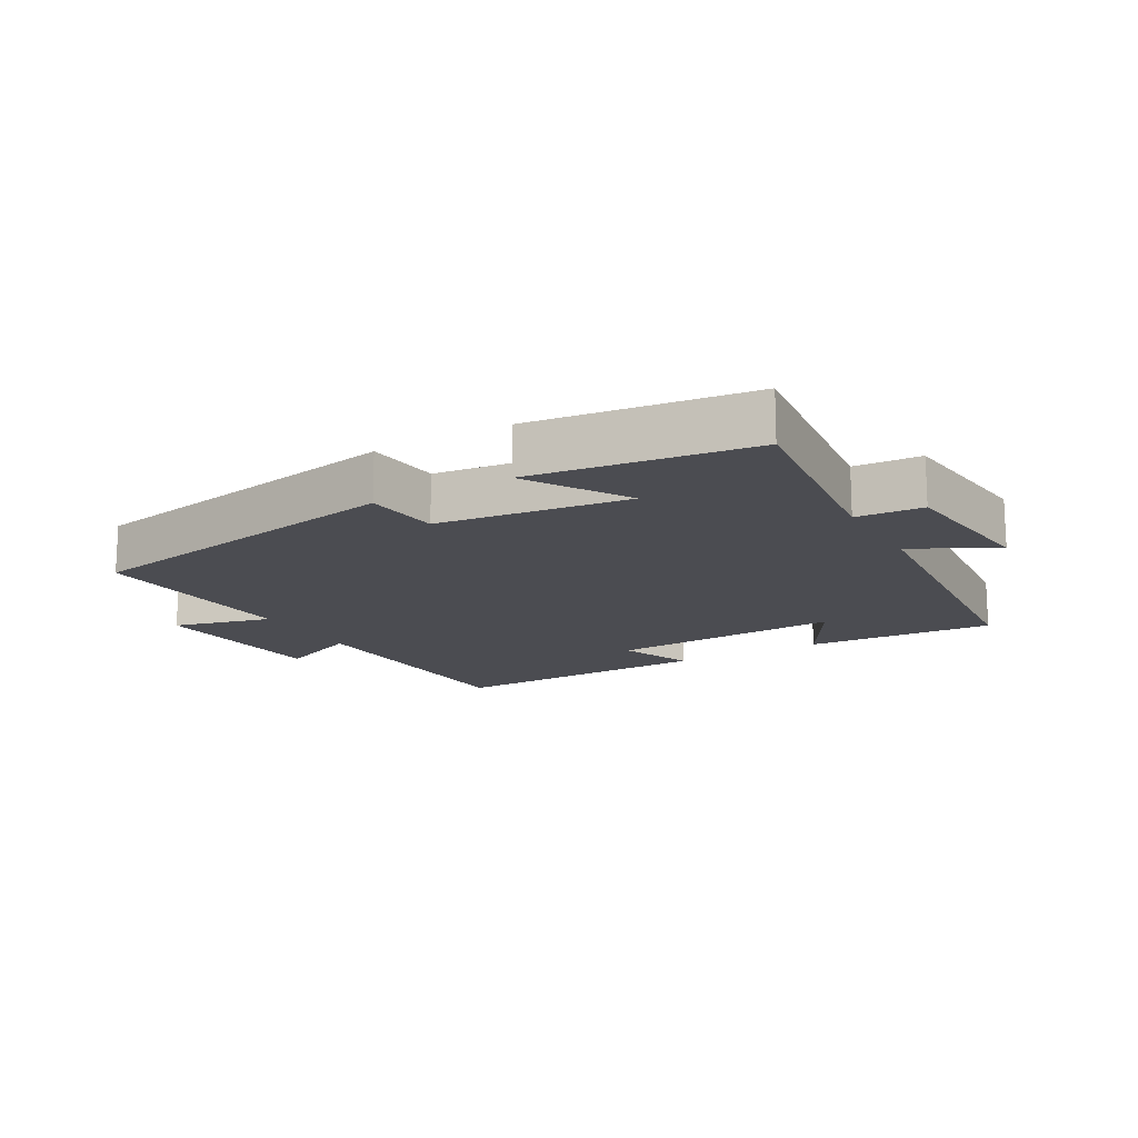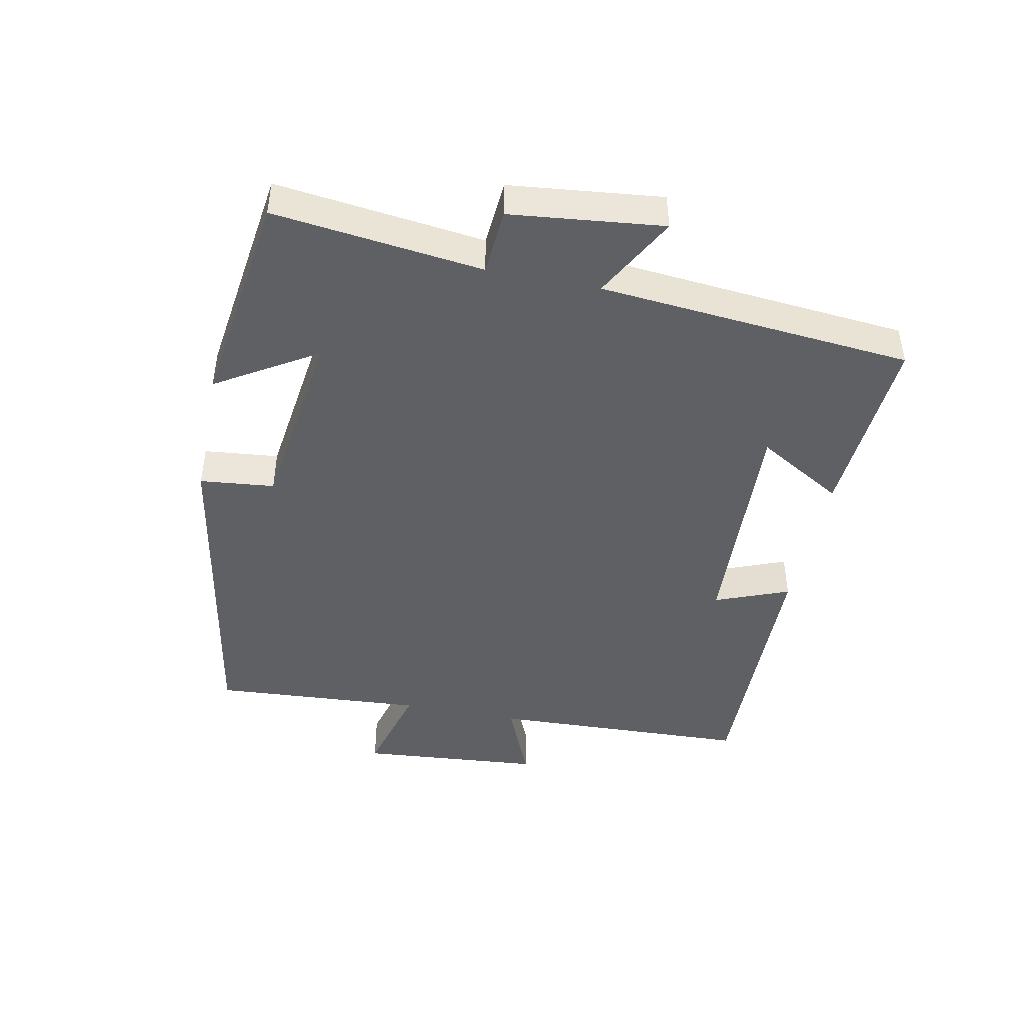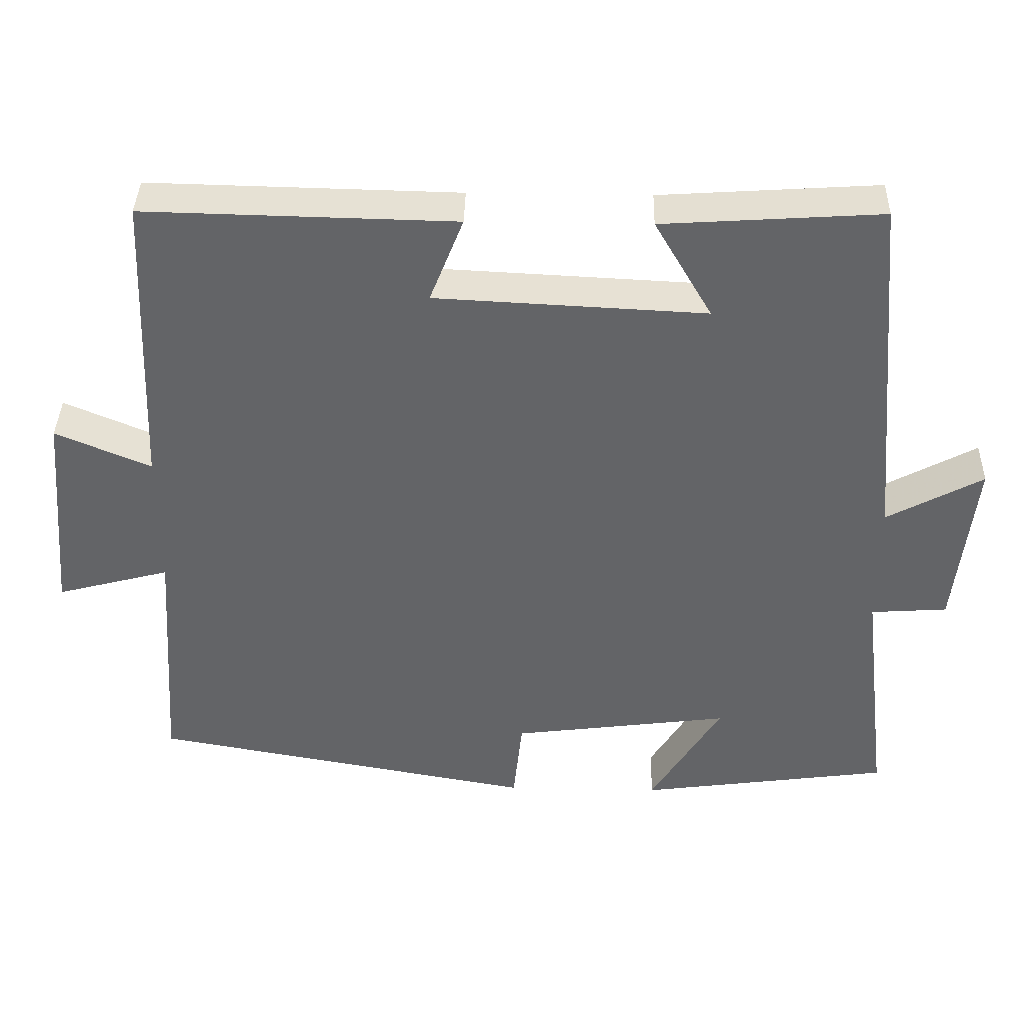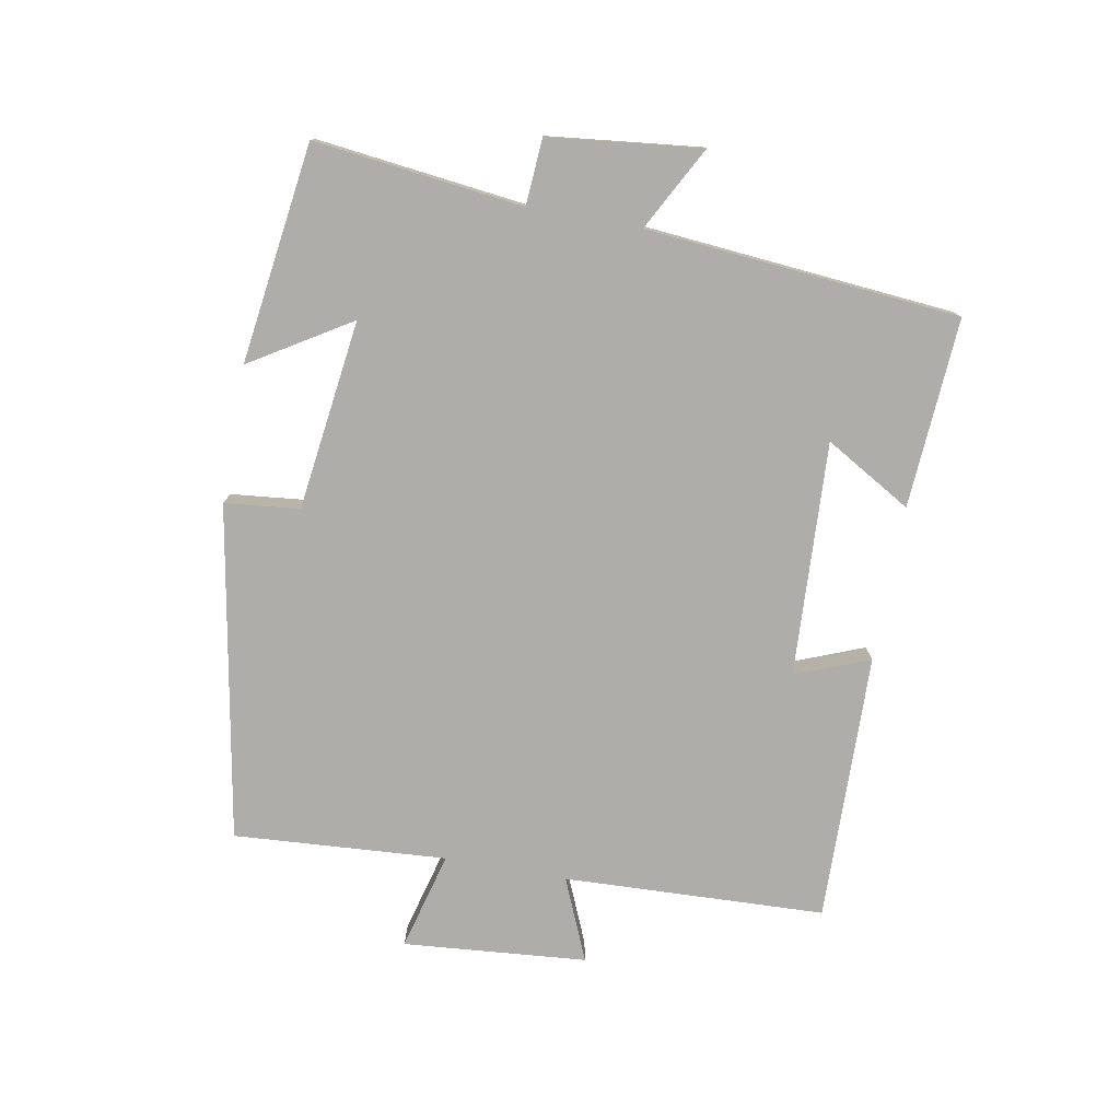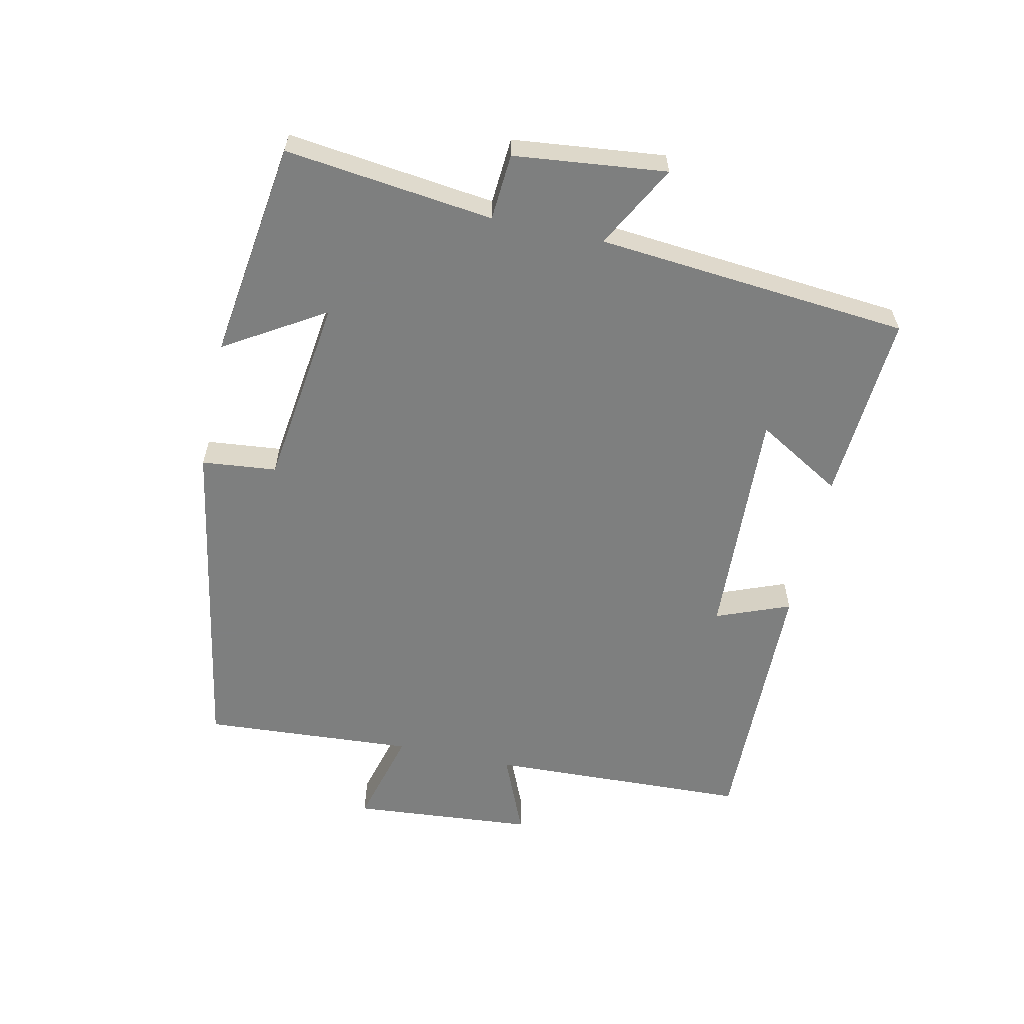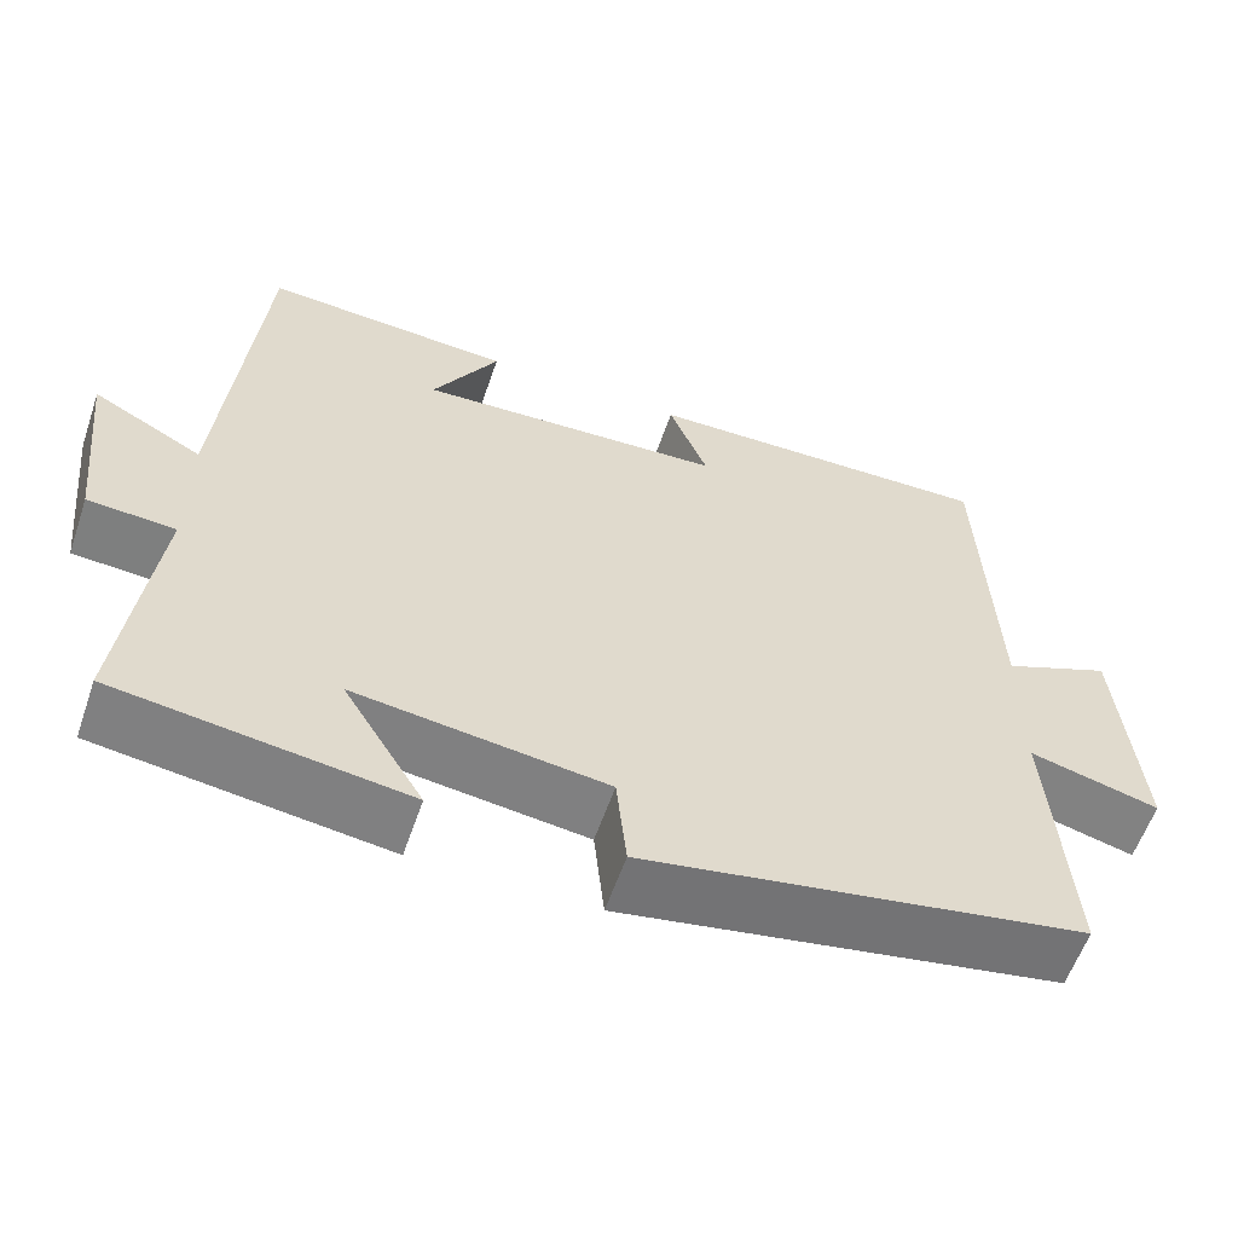
<metadata>
{"format":"obj","ext":"obj","renderer":"f3d","projection":"perspective","resolution":1024,"background":"white","views":[{"elev":-15.5,"azim":-150.0,"up":"+Y"},{"elev":-45.0,"azim":-101.5,"up":"+Y"},{"elev":38.7,"azim":-178.6,"up":"+Z"},{"elev":-77.3,"azim":-100.3,"up":"+Y"},{"elev":-59.6,"azim":-102.4,"up":"+Y"},{"elev":-58.8,"azim":-18.9,"up":"+Z"}]}
</metadata>
<code>
v -0.458 0.07 0.519
v -0.167 0.07 0.5
v -0.244 0.07 0.368
v 0.116 0.07 0.386
v 0.071 0.07 0.5
v 0.484 0.07 0.509
v 0.5 0.07 0.107
v 0.627 0.07 0.161
v 0.651 0.07 -0.121
v 0.5 0.07 -0.081
v 0.522 0.07 -0.408
v 0.008 0.07 -0.5
v -0.004 0.07 -0.385
v -0.296 0.07 -0.347
v -0.202 0.07 -0.5
v -0.538 0.07 -0.454
v -0.5 0.07 -0.134
v -0.602 0.07 -0.127
v -0.628 0.07 0.107
v -0.5 0.07 0.038
v -0.458 0 0.519
v -0.167 0 0.5
v -0.244 0 0.368
v 0.116 0 0.386
v 0.071 0 0.5
v 0.484 0 0.509
v 0.5 0 0.107
v 0.627 0 0.161
v 0.651 0 -0.121
v 0.5 0 -0.081
v 0.522 0 -0.408
v 0.008 0 -0.5
v -0.004 0 -0.385
v -0.296 0 -0.347
v -0.202 0 -0.5
v -0.538 0 -0.454
v -0.5 0 -0.134
v -0.602 0 -0.127
v -0.628 0 0.107
v -0.5 0 0.038
f 17 18 19 20
f 17 20 1
f 14 15 16 17
f 13 14 17 1
f 10 11 12 13
f 7 8 9 10
f 6 7 10
f 5 6 10
f 4 5 10
f 3 4 10 13
f 1 2 3
f 1 3 13
f 40 39 38 37
f 21 40 37
f 37 36 35 34
f 21 37 34 33
f 33 32 31 30
f 30 29 28 27
f 30 27 26
f 30 26 25
f 30 25 24
f 33 30 24 23
f 23 22 21
f 33 23 21
f 1 21 22 2
f 2 22 23 3
f 3 23 24 4
f 4 24 25 5
f 5 25 26 6
f 6 26 27 7
f 7 27 28 8
f 8 28 29 9
f 9 29 30 10
f 10 30 31 11
f 11 31 32 12
f 12 32 33 13
f 13 33 34 14
f 14 34 35 15
f 15 35 36 16
f 16 36 37 17
f 17 37 38 18
f 18 38 39 19
f 19 39 40 20
f 20 40 21 1

</code>
